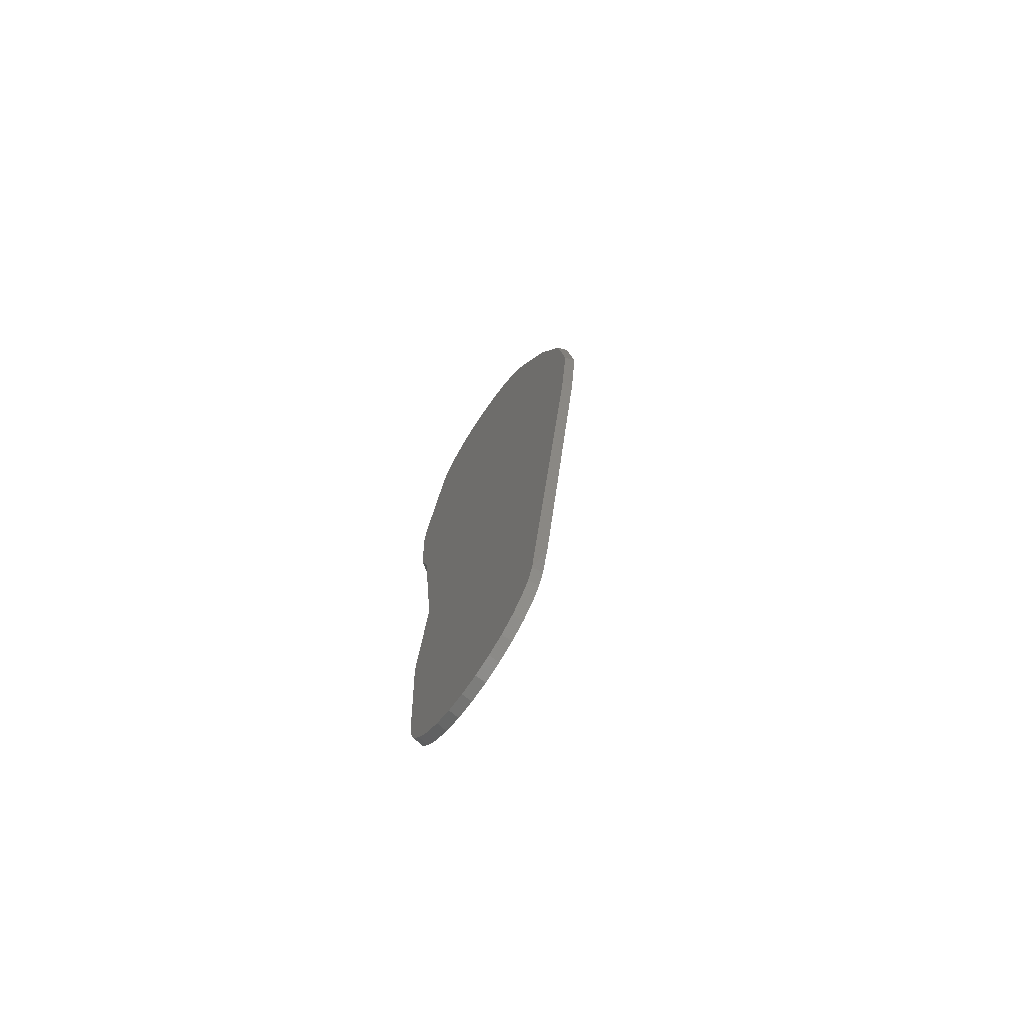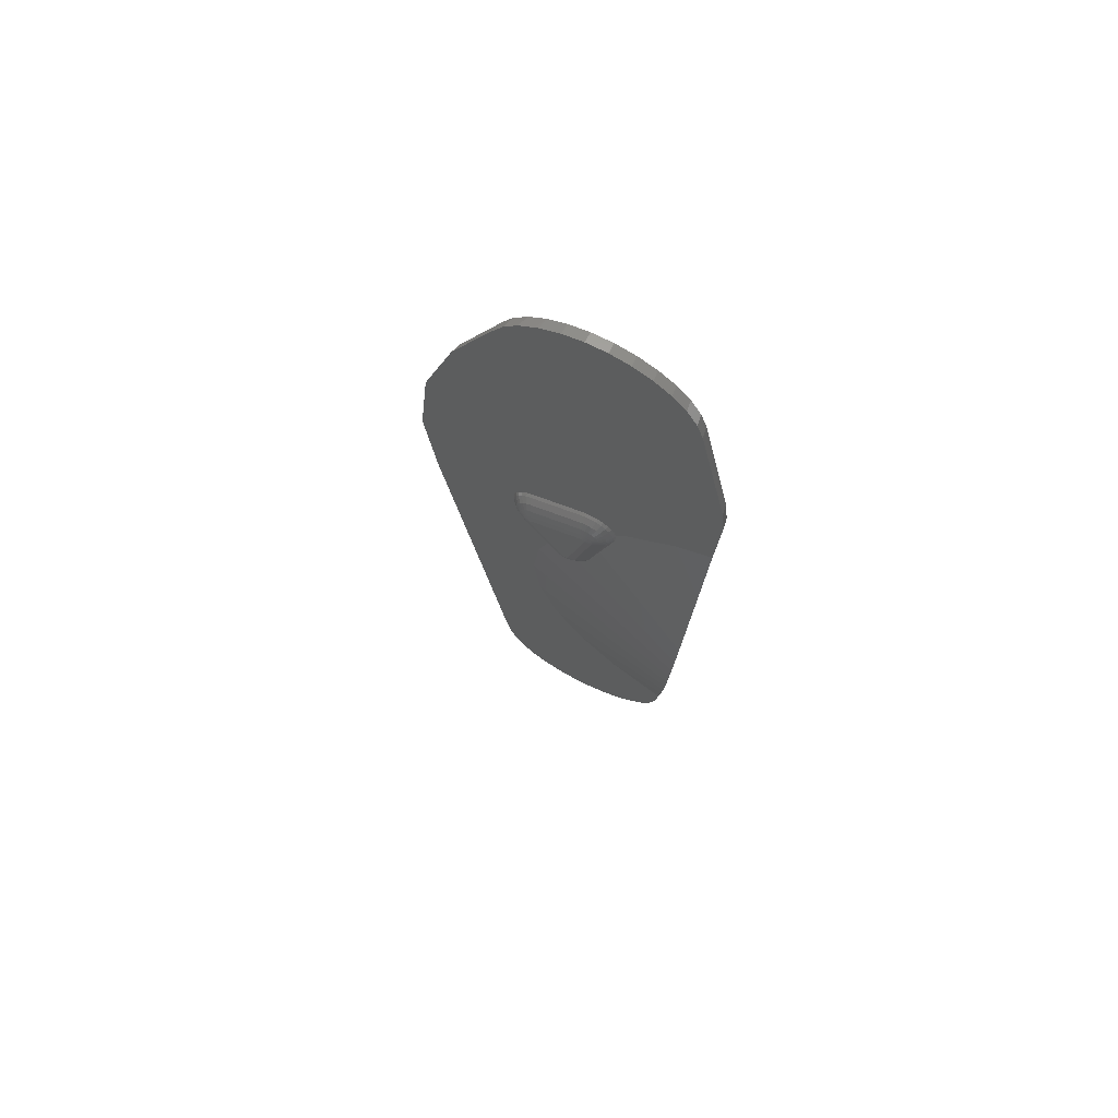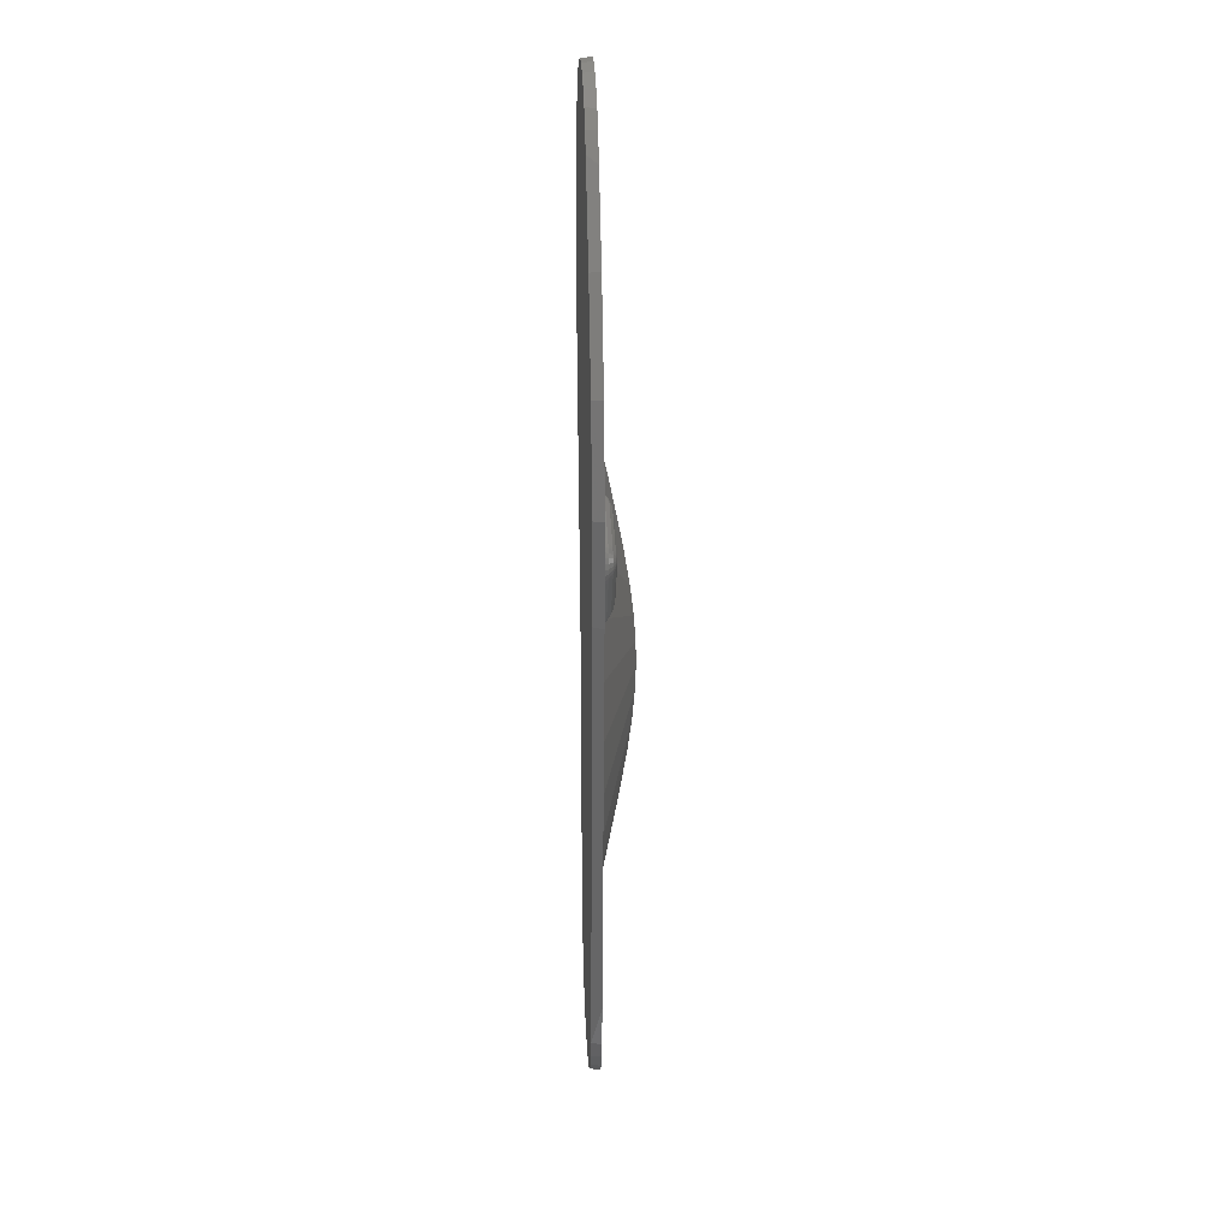
<metadata>
{"format":"stl","ext":"stl","renderer":"f3d","projection":"perspective","resolution":1024,"background":"white","views":[{"elev":-73.4,"azim":-124.4,"up":"+Y"},{"elev":71.5,"azim":26.9,"up":"+Y"},{"elev":25.0,"azim":-93.2,"up":"+Y"}]}
</metadata>
<code>
# stl→obj: 376 verts, 748 faces
v 35.64 198.6 3
v 36.62 193.4 3
v 36.51 194.5 3
v 0.8986 148.6 3
v 37.5 185 3
v -0.8986 148.6 3
v -38.81 217.3 3
v 27.88 235.9 3
v -25.09 243.9 3
v 26.25 240.9 3
v 23.4 246.2 3
v 26.04 241.6 3
v 26 156.2 3
v 36.32 160.8 3
v 19.53 250.7 3
v 23.06 246.8 3
v 18.51 251.6 3
v 19.07 251.2 3
v 9.437 256.8 3
v 14.25 254.7 3
v -46.95 192.3 3
v 3.453 147.8 3
v 2.657 148.2 3
v 4.298 147.4 3
v 8.132 257.2 3
v 8.807 257.1 3
v 5.753 146.4 3
v 11.62 145.8 3
v 5.048 146.9 3
v 10.7 144.9 3
v 8.14 142.6 3
v 8.265 142.2 3
v 7.854 143.5 3
v 7.418 144.3 3
v 6.955 145.1 3
v 11.12 145.4 3
v 6.335 145.7 3
v -8.132 257.2 3
v 2.979 258.3 3
v 1.804 148.4 3
v -2.979 258.3 3
v -9.437 256.8 3
v -8.807 257.1 3
v -15.57 253.8 3
v -14.25 254.7 3
v -27.72 239.4 3
v -1.804 148.4 3
v -2.657 148.2 3
v -20 250.5 3
v -19.83 250.7 3
v -47.92 189.3 3
v -17.66 143.2 3
v -50.67 163.1 3
v -18.45 142.8 3
v -19.3 142.4 3
v -50.67 156.9 3
v -20.05 141.9 3
v -20.75 141.4 3
v -21.34 140.7 3
v -23.52 246.6 3
v -21.96 140.1 3
v -16.08 98.3 3
v -11.34 114.3 3
v -11.96 114.9 3
v -11.01 113.9 3
v -47.92 130.7 3
v -17.93 80.62 3
v 11.12 14.6 3
v -19.07 -21.18 3
v -18.51 -21.59 3
v -17.93 79.38 3
v -30.32 7.642 3
v -21.96 129.9 3
v -18 80 3
v -22.42 130.7 3
v -22.85 131.5 3
v -27.88 -5.925 3
v -23.14 132.4 3
v -19.53 -20.67 3
v -23.41 133.2 3
v -23.5 134.1 3
v -23.6 135 3
v -22.42 139.3 3
v -23.4 -16.15 3
v -23.06 -16.75 3
v -22.85 138.5 3
v -26.25 -10.94 3
v -26.04 -11.59 3
v -23.14 137.6 3
v -23.41 136.8 3
v -23.5 135.9 3
v -51 160 3
v 26 3.79 3
v 28.5 0 3
v 28.63 2.62 3
v 28.43 -0.6861 3
v 27.88 -5.925 3
v 26.25 -10.94 3
v 11.62 14.23 3
v 23.4 -16.15 3
v 26.04 -11.59 3
v 19.53 -20.67 3
v 23.06 -16.75 3
v 18.51 -21.59 3
v 19.07 -21.18 3
v 14.25 -24.68 3
v -9.437 -26.82 3
v 10.7 15.07 3
v 9.437 -26.82 3
v 8.132 -27.25 3
v 8.807 -27.11 3
v 2.979 -28.34 3
v -1.194 28.27 3
v -8.132 -27.25 3
v -2.979 -28.34 3
v -8.807 -27.11 3
v -10.08 43.66 3
v -10.39 44.21 3
v -10.59 44.8 3
v -14.25 -24.68 3
v -16.08 61.7 3
v -27.39 -5.822 0
v 28 0 0
v 27.39 -5.822 0
v 30.19 45.1 0
v 26.2 83.13 0
v 25.58 -11.39 0
v -46.94 189.1 0
v 37 185 0
v 35.62 156.7 0
v -50 160 0
v 33.12 149 0
v 32.53 147.2 0
v 36.02 194.4 0
v -46.94 130.9 0
v 26.2 86.87 0
v 26 85 0
v 22.65 -16.46 0
v 18.74 -20.81 0
v -37.9 216.9 0
v 14 -24.25 0
v 27.39 235.8 0
v 8.652 -26.63 0
v -25.58 241.4 0
v 2.927 -27.85 0
v 25.58 241.4 0
v -2.927 -27.85 0
v 22.65 246.5 0
v -8.652 -26.63 0
v 18.74 250.8 0
v -14 -24.25 0
v 14 254.2 0
v -18.74 -20.81 0
v 8.652 256.6 0
v -22.65 -16.46 0
v -2.927 257.8 0
v -8.652 256.6 0
v -25.58 -11.39 0
v -14 254.2 0
v -18.74 250.8 0
v -22.65 246.5 0
v 2.927 257.8 0
v 6.545 141.4 5.431
v 4.891 141 6.66
v 5 140 6.66
v 3.023 140.6 7.511
v 1.045 140 7.945
v 3.09 140 7.511
v 7.391 143.3 3.878
v 7.913 141.7 3.878
v -22.39 138.3 3.878
v -22.91 136.7 3.878
v -21.55 136.4 5.431
v 0.4134 116.1 5.431
v 1.139 117.2 5.339
v 1.113 117.3 5.431
v 0.4809 116 5.339
v 4.045 147 3.878
v 3.346 145.8 5.431
v 5.413 146 3.878
v 3.023 139.4 7.511
v -21.11 137.7 5.431
v 6.545 138.6 5.431
v -0.1093 119 6.66
v 1.545 118.6 5.431
v -5.323 119 7.945
v -6.545 117.3 7.511
v -5.955 117.1 7.511
v -4.477 119.1 7.945
v -4.677 119 7.945
v -3.455 117.3 7.511
v -1.977 119.4 7.511
v -0.4323 118 6.66
v -19.05 132.1 6.66
v -7.5 118.2 7.511
v -17.5 133.2 7.511
v -9.045 117.1 6.66
v -21.55 133.6 5.431
v -22.91 133.3 3.878
v -22.39 131.7 3.878
v 7.913 138.3 3.878
v 7.326 136 3.878
v 8.057 138.3 3.624
v -21.55 130.2 3.878
v 8.356 141.8 3.093
v 0.8457 148 3.878
v 0.6994 146.7 5.431
v 2.068 146.4 5.431
v -18.02 134.4 7.511
v -19.57 133 6.66
v -17.82 133.7 7.511
v 1.022 140.2 7.945
v -0.5226 145 6.66
v -1.545 144.8 6.66
v -0.323 143.1 7.511
v 1.545 144.8 6.66
v 1.545 142.7 7.511
v 2.5 144.3 6.66
v -17.5 142.7 3.878
v -2.5 147.7 3.878
v -7.5 115.7 6.66
v -6.545 115.2 6.66
v -2.932 113.6 5.431
v -3.37 113 4.875
v -2.805 113.2 4.972
v -19.89 136 6.66
v -20 135 6.66
v -23.09 135 3.878
v 1.022 139.8 7.945
v 4.891 139 6.66
v -2.419 113.5 5.028
v -1.654 114.2 5.431
v -1.53 114 5.156
v -10.41 116.1 5.431
v -20.41 131.1 5.431
v -11.55 115.2 3.878
v 8.365 140.6 3.29
v 8.09 140 3.878
v 0.5226 145 6.66
v -0.6994 146.7 5.431
v -2.177 118.7 7.511
v -2.5 118.2 7.511
v -0.9549 117.1 6.66
v 8.369 140 3.395
v 8.288 139.6 3.454
v 6.691 140 5.431
v 4.441 127.6 4.741
v 1.68 118.6 5.278
v 1.625 118.4 5.285
v -1.319 114.2 5.179
v -3.978 119.8 7.945
v -8.346 116.3 6.66
v 3.346 143.7 6.66
v 2.5 141.8 7.511
v 4.045 142.9 6.66
v 6.545 144.8 3.878
v -18.02 135.6 7.511
v -19.05 142 3.878
v 0.8457 140.6 7.945
v 2.823 141.3 7.511
v 2.5 147.7 3.878
v -18.35 140.8 5.431
v -17.07 141.4 5.431
v -5.323 116.9 7.511
v -4.477 115 6.66
v -4.677 116.9 7.511
v -5.523 115 6.66
v -5.523 119.1 7.945
v -7.068 117.7 7.511
v -0.8457 148 3.878
v -19.89 134 6.66
v -16.02 134.8 7.945
v 4.568 142 6.66
v 2.068 142.3 7.511
v 6.113 142.7 5.431
v 1.189 117.2 5.339
v -4.154 119.4 7.945
v -20.41 138.9 5.431
v -21.55 139.8 3.878
v 0.323 143.1 7.511
v 0.9549 142.9 7.511
v -1.654 116.3 6.66
v -0.5226 115 5.431
v -2.5 115.7 6.66
v -0.1093 141 7.945
v 0.1093 141 7.945
v -5.846 119.4 7.945
v -15.85 134.4 7.945
v -16.55 139.8 6.66
v -0.3273 115 5.285
v -0.4301 114.9 5.278
v -7.068 113.6 5.431
v -7.477 112.4 3.962
v -6.159 112.4 4.277
v 5.413 143.9 5.431
v -19.48 140 5.431
v -18.35 138.7 6.66
v 4.477 145 5.431
v -16.02 135.2 7.945
v -16.05 135 7.945
v -2.932 117.7 7.511
v -2.501 113.4 5.016
v -3.455 115.2 6.66
v -4.301 113.3 5.431
v -8.346 114.2 5.431
v -7.538 112.4 3.947
v -18.09 135 7.511
v -19.05 137.9 6.66
v -17.5 139.3 6.66
v -21.11 132.3 5.431
v -5.699 113.3 5.431
v -5.8 112.4 4.362
v -4.301 119.2 7.945
v -0.9549 142.9 7.511
v -15.95 137.9 7.511
v 0.323 141 7.945
v -4.045 119.6 7.945
v -10.41 114 3.878
v -10.72 113.6 3.088
v -21.69 135 5.431
v -20.41 141 3.878
v -19.57 137 6.66
v -0.323 141 7.945
v -15.32 136 7.945
v -17.5 136.8 7.511
v 0.9549 140.4 7.945
v 0.6994 140.8 7.945
v 0.5226 140.9 7.945
v -4.891 119 7.945
v -5.109 119 7.945
v -5.699 119.2 7.945
v -15.52 135.9 7.945
v -15.7 135.8 7.945
v -15.85 135.6 7.945
v -15.95 135.4 7.945
v -15.95 134.6 7.945
v -5.272 112.5 4.48
v -4.233 112.7 4.713
v -2.068 146.4 5.431
v -16.55 137.7 7.511
v -3.821 112.9 4.798
v -4.045 117.1 7.511
v -9.045 113 3.878
v -9.584 113 3.406
v -9.146 112.8 3.529
v -17.82 136.3 7.511
v -17.07 137.3 7.511
v -9.477 115 5.431
v -8.86 112.7 3.604
v -7.808 112.4 3.878
v 31.3 33.94 9.916
v 31.59 37.34 10.65
v 33.84 67.4 15.38
v 34.16 72.38 15.84
v 35.5 105.1 14.34
v 35.32 98.87 15.08
v 36.09 138.7 8.045
v 35.23 95.48 15.48
v 34.74 83.35 16.1
v 34.93 87.45 16.04
v 35.69 114.1 12.85
v 35.09 91.96 15.73
v 34.4 76.67 16.01
v 35.83 121.5 11.51
v 33.36 60.38 14.56
v 33.61 63.8 15.04
v 34.58 80 16.15
v 29.22 9.375 4.612
v 35.78 118 12.21
v 32.83 52.99 13.51
v 31.9 41.21 11.36
v 35.64 151.5 1.619
v 35.66 146.5 3.196
v 33.88 98.89 6.421
v 33.36 85 7.362
v 32.44 73.37 5.216
f 1 2 3
f 2 4 5
f 2 1 6
f 7 1 8
f 9 8 10
f 11 10 12
f 5 13 14
f 10 11 9
f 15 11 16
f 11 15 9
f 17 15 18
f 9 15 17
f 19 17 20
f 21 1 7
f 22 13 23
f 24 13 22
f 17 19 9
f 25 19 26
f 27 28 29
f 30 31 32
f 9 19 25
f 30 33 31
f 30 34 33
f 30 35 34
f 36 35 30
f 35 36 37
f 37 36 27
f 28 27 36
f 29 28 24
f 38 25 39
f 13 24 28
f 5 4 13
f 13 40 23
f 13 4 40
f 2 6 4
f 1 21 6
f 38 39 41
f 25 38 9
f 42 38 43
f 9 38 42
f 44 42 45
f 42 44 9
f 8 46 7
f 6 21 47
f 47 21 48
f 49 44 50
f 9 44 49
f 51 48 21
f 48 51 52
f 53 52 51
f 52 53 54
f 54 53 55
f 56 55 53
f 55 56 57
f 57 56 58
f 58 56 59
f 9 49 60
f 8 9 46
f 59 56 61
f 62 63 64
f 63 62 65
f 66 67 62
f 68 69 70
f 71 72 69
f 73 62 64
f 66 62 73
f 67 66 74
f 66 73 75
f 66 75 76
f 77 69 72
f 66 76 78
f 69 77 79
f 66 78 80
f 66 80 81
f 66 81 82
f 61 56 83
f 79 84 85
f 79 77 84
f 83 56 86
f 84 87 88
f 84 77 87
f 66 86 56
f 86 66 89
f 89 66 90
f 71 66 72
f 90 66 91
f 91 66 82
f 56 53 92
f 93 94 95
f 94 93 96
f 96 93 97
f 97 93 98
f 99 98 93
f 100 98 99
f 98 100 101
f 102 100 99
f 100 102 103
f 104 102 99
f 102 104 105
f 104 99 106
f 107 99 68
f 69 68 108
f 99 109 106
f 99 110 109
f 109 110 111
f 99 112 110
f 69 108 113
f 99 114 115
f 99 115 112
f 99 107 114
f 114 107 116
f 69 113 117
f 69 117 118
f 69 118 119
f 68 70 120
f 69 119 121
f 69 121 71
f 66 71 74
f 68 120 107
f 122 123 124
f 123 122 125
f 125 122 126
f 122 124 127
f 128 129 130
f 131 130 132
f 131 132 133
f 129 128 134
f 135 133 136
f 135 136 137
f 130 131 128
f 135 126 122
f 122 127 138
f 133 135 131
f 122 138 139
f 134 128 140
f 122 139 141
f 134 140 142
f 122 141 143
f 144 142 140
f 122 143 145
f 142 144 146
f 122 145 147
f 146 144 148
f 122 147 149
f 148 144 150
f 122 149 151
f 150 144 152
f 122 151 153
f 152 144 154
f 122 153 155
f 156 144 157
f 122 155 158
f 126 135 137
f 157 144 159
f 160 144 161
f 159 144 160
f 162 144 156
f 154 144 162
f 163 164 165
f 166 167 168
f 169 163 170
f 171 172 173
f 174 175 176
f 175 174 177
f 178 179 180
f 168 167 181
f 182 171 173
f 183 184 185
f 186 187 188
f 189 190 191
f 184 192 193
f 194 195 196
f 195 194 197
f 198 199 200
f 201 202 203
f 204 75 73
f 170 31 169
f 31 170 32
f 32 170 205
f 206 207 208
f 209 210 211
f 166 212 167
f 213 214 215
f 216 217 218
f 48 219 220
f 219 48 52
f 187 221 222
f 223 224 225
f 226 173 227
f 172 228 173
f 33 169 31
f 167 229 181
f 181 184 230
f 184 181 192
f 164 166 165
f 231 232 223
f 232 231 233
f 204 234 235
f 234 204 236
f 170 237 205
f 237 170 238
f 29 180 27
f 180 29 178
f 228 82 81
f 207 213 239
f 213 207 240
f 4 206 40
f 241 242 243
f 211 210 196
f 238 183 201
f 244 238 245
f 246 183 238
f 183 202 201
f 183 247 202
f 185 247 183
f 247 185 248
f 248 185 249
f 193 243 176
f 250 232 233
f 192 251 241
f 197 234 252
f 195 197 252
f 253 254 255
f 35 256 34
f 226 227 257
f 54 55 258
f 240 214 213
f 254 259 260
f 179 216 218
f 261 208 179
f 261 206 208
f 219 262 263
f 264 265 266
f 265 264 267
f 268 269 187
f 47 220 270
f 220 47 48
f 227 198 271
f 91 172 90
f 172 91 228
f 272 209 211
f 273 254 260
f 274 259 254
f 170 163 238
f 238 163 246
f 169 275 163
f 256 275 169
f 176 249 185
f 249 176 276
f 193 241 243
f 192 241 193
f 241 277 242
f 86 89 171
f 278 279 182
f 216 280 281
f 275 255 273
f 275 273 163
f 243 282 283
f 282 284 232
f 61 83 279
f 279 171 182
f 280 285 286
f 285 280 215
f 235 197 194
f 197 235 234
f 78 199 80
f 199 78 200
f 209 271 210
f 271 198 210
f 172 89 90
f 89 172 171
f 91 82 228
f 196 287 288
f 287 196 195
f 263 262 289
f 236 64 63
f 168 181 165
f 165 166 168
f 165 181 230
f 207 239 216
f 273 260 166
f 237 238 244
f 201 245 238
f 245 201 203
f 174 290 177
f 290 174 283
f 283 250 291
f 250 283 232
f 292 293 294
f 174 243 283
f 290 283 291
f 185 193 176
f 184 193 185
f 40 261 23
f 261 40 206
f 24 178 29
f 256 295 275
f 169 34 256
f 34 169 33
f 54 219 52
f 219 54 258
f 296 278 297
f 4 270 206
f 270 4 6
f 180 179 298
f 255 254 273
f 299 257 300
f 295 255 275
f 253 274 254
f 216 281 217
f 178 261 179
f 206 240 207
f 240 206 270
f 243 301 282
f 242 301 243
f 229 192 181
f 192 229 251
f 223 302 231
f 302 223 225
f 282 232 283
f 232 303 223
f 303 304 223
f 305 293 292
f 293 305 306
f 198 228 199
f 219 258 262
f 171 83 86
f 83 171 279
f 257 227 307
f 278 182 308
f 262 297 309
f 73 236 204
f 236 73 64
f 210 310 194
f 194 310 235
f 200 78 76
f 81 199 228
f 199 81 80
f 307 227 209
f 209 227 271
f 294 311 292
f 311 294 312
f 165 230 183
f 230 184 183
f 163 273 164
f 273 166 164
f 253 217 274
f 295 253 255
f 242 277 301
f 277 313 301
f 176 243 174
f 276 176 175
f 22 261 178
f 261 22 23
f 24 22 178
f 35 37 256
f 180 37 27
f 37 180 256
f 6 47 270
f 289 314 214
f 314 289 315
f 55 57 258
f 260 212 166
f 179 253 298
f 298 253 295
f 280 286 281
f 239 215 280
f 215 239 213
f 239 280 216
f 281 316 217
f 281 286 316
f 208 207 216
f 208 216 179
f 269 252 187
f 187 252 221
f 222 292 311
f 301 189 191
f 317 277 241
f 251 317 241
f 63 318 236
f 65 318 63
f 318 65 319
f 222 305 292
f 173 320 227
f 173 228 320
f 262 321 296
f 59 61 279
f 182 173 322
f 322 173 226
f 322 226 257
f 315 323 314
f 323 315 324
f 308 322 325
f 196 210 194
f 198 200 310
f 75 200 76
f 200 75 204
f 210 198 310
f 288 211 196
f 300 209 272
f 212 229 167
f 326 229 212
f 259 229 326
f 327 229 259
f 328 229 327
f 316 229 328
f 286 229 316
f 285 229 286
f 323 229 285
f 324 229 323
f 229 288 251
f 287 251 288
f 317 287 277
f 277 287 313
f 313 287 189
f 189 287 190
f 190 287 329
f 329 287 330
f 330 287 186
f 186 287 268
f 268 287 331
f 229 324 288
f 288 324 332
f 288 332 333
f 288 333 334
f 251 287 317
f 335 288 334
f 335 336 288
f 299 336 335
f 299 272 336
f 272 299 300
f 337 304 311
f 304 337 338
f 337 311 312
f 163 165 246
f 246 165 183
f 256 298 295
f 180 298 256
f 263 214 339
f 214 263 289
f 240 339 214
f 220 263 339
f 263 220 219
f 59 321 58
f 321 59 279
f 262 296 297
f 289 340 315
f 289 262 309
f 260 326 212
f 260 259 326
f 217 328 274
f 274 327 259
f 217 316 328
f 287 269 331
f 330 188 264
f 287 195 269
f 195 252 269
f 304 224 223
f 304 341 224
f 341 304 338
f 303 266 265
f 191 342 303
f 284 303 232
f 190 329 342
f 342 266 303
f 267 222 311
f 264 222 267
f 221 305 222
f 252 305 221
f 343 344 345
f 227 320 198
f 320 228 198
f 325 322 346
f 308 182 322
f 215 214 314
f 347 297 325
f 333 347 334
f 272 211 336
f 336 211 288
f 257 307 300
f 300 307 209
f 179 218 253
f 218 217 253
f 270 220 339
f 270 339 240
f 321 279 296
f 296 279 278
f 309 297 340
f 289 309 340
f 274 328 327
f 191 303 284
f 191 190 342
f 186 188 330
f 268 187 186
f 187 222 188
f 188 222 264
f 303 265 304
f 267 304 265
f 304 267 311
f 282 191 284
f 301 191 282
f 342 329 266
f 330 266 329
f 266 330 264
f 252 234 348
f 234 236 348
f 305 318 343
f 343 345 349
f 310 200 204
f 310 204 235
f 297 308 325
f 297 278 308
f 215 314 285
f 285 314 323
f 346 322 257
f 346 257 299
f 347 325 334
f 258 321 262
f 57 321 258
f 321 57 58
f 324 340 332
f 315 340 324
f 313 189 301
f 331 269 268
f 318 344 343
f 344 318 319
f 252 348 305
f 350 305 343
f 305 350 306
f 350 343 349
f 325 346 334
f 340 347 332
f 340 297 347
f 332 347 333
f 348 318 305
f 348 236 318
f 334 346 335
f 335 346 299
f 68 351 352
f 351 68 99
f 121 353 354
f 353 121 119
f 248 355 247
f 249 355 248
f 276 355 249
f 175 355 276
f 177 355 175
f 355 177 356
f 290 356 177
f 291 356 290
f 250 356 291
f 233 356 250
f 231 356 233
f 356 231 302
f 14 13 357
f 302 358 356
f 225 358 302
f 224 358 225
f 358 224 341
f 62 359 360
f 359 62 67
f 30 237 244
f 30 205 237
f 205 30 32
f 203 361 30
f 245 30 244
f 203 30 245
f 202 361 203
f 247 361 202
f 361 247 355
f 337 360 362
f 62 337 312
f 62 312 294
f 62 294 293
f 62 293 306
f 62 306 350
f 62 350 349
f 62 349 345
f 62 345 344
f 62 344 319
f 337 62 360
f 62 319 65
f 71 354 363
f 354 71 121
f 28 357 13
f 357 28 364
f 118 365 366
f 365 118 117
f 367 71 363
f 71 367 74
f 368 93 95
f 99 368 351
f 368 99 93
f 36 364 28
f 364 36 369
f 30 369 36
f 369 30 361
f 117 370 365
f 370 117 113
f 113 371 370
f 371 113 108
f 341 362 358
f 338 362 341
f 362 338 337
f 67 367 359
f 367 67 74
f 108 352 371
f 352 108 68
f 119 366 353
f 366 119 118
f 141 109 143
f 109 141 106
f 111 110 143
f 111 143 109
f 159 44 45
f 145 110 112
f 110 145 143
f 147 112 115
f 112 147 145
f 129 2 5
f 2 129 134
f 56 92 131
f 140 21 7
f 21 140 128
f 131 92 53
f 144 9 161
f 9 144 46
f 2 134 3
f 161 9 60
f 77 72 122
f 128 53 51
f 53 128 131
f 128 51 21
f 161 49 160
f 49 161 60
f 103 138 100
f 1 142 8
f 142 1 134
f 134 1 3
f 156 38 41
f 38 156 157
f 159 42 157
f 42 159 45
f 116 107 149
f 70 69 153
f 69 79 153
f 135 72 66
f 72 135 122
f 135 56 131
f 56 135 66
f 122 87 77
f 87 122 158
f 88 87 158
f 140 46 144
f 46 140 7
f 160 49 50
f 160 44 159
f 44 160 50
f 14 129 5
f 14 130 129
f 14 372 130
f 14 373 372
f 357 373 14
f 364 373 357
f 374 364 369
f 374 369 361
f 374 361 355
f 364 374 373
f 356 374 355
f 358 374 356
f 362 374 358
f 375 362 360
f 362 375 374
f 359 375 360
f 367 375 359
f 363 375 367
f 363 376 375
f 354 376 363
f 353 376 354
f 366 376 353
f 365 376 366
f 125 365 370
f 365 125 376
f 371 125 370
f 352 125 371
f 351 125 352
f 368 125 351
f 123 368 95
f 123 95 94
f 368 123 125
f 96 123 94
f 105 104 139
f 141 104 106
f 104 141 139
f 142 10 8
f 10 142 146
f 10 146 12
f 154 25 26
f 147 114 149
f 114 147 115
f 114 116 149
f 151 107 120
f 107 151 149
f 153 120 70
f 120 153 151
f 96 124 123
f 124 96 97
f 100 127 101
f 127 100 138
f 11 148 16
f 150 17 18
f 15 150 18
f 157 42 43
f 157 43 38
f 162 41 39
f 41 162 156
f 162 25 154
f 25 162 39
f 153 85 155
f 85 153 79
f 85 84 155
f 98 124 97
f 124 98 127
f 101 127 98
f 139 103 102
f 103 139 138
f 105 139 102
f 146 11 12
f 11 146 148
f 19 154 26
f 158 84 88
f 84 158 155
f 16 150 15
f 150 16 148
f 152 19 20
f 19 152 154
f 150 20 17
f 20 150 152
f 376 125 126
f 375 136 374
f 136 375 137
f 374 133 373
f 133 374 136
f 130 372 132
f 373 132 372
f 132 373 133
f 126 375 376
f 375 126 137

</code>
